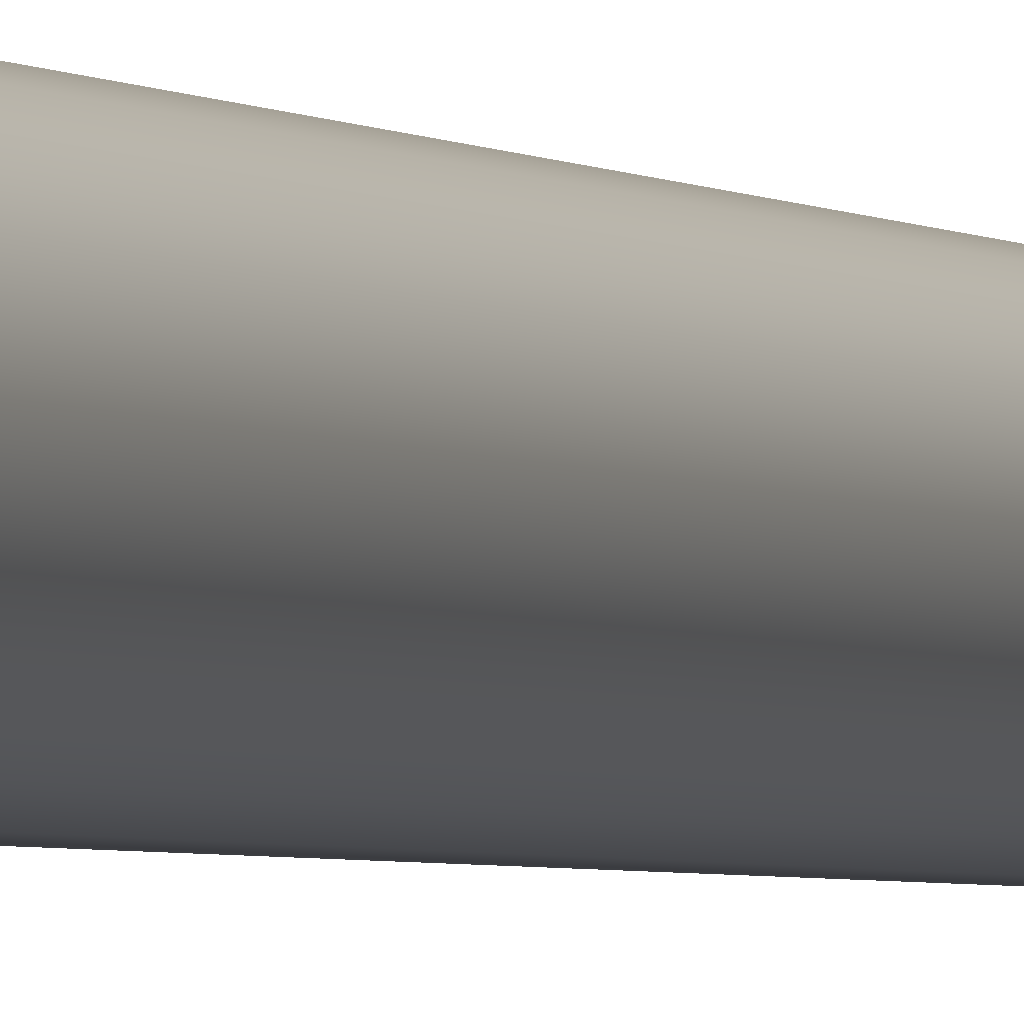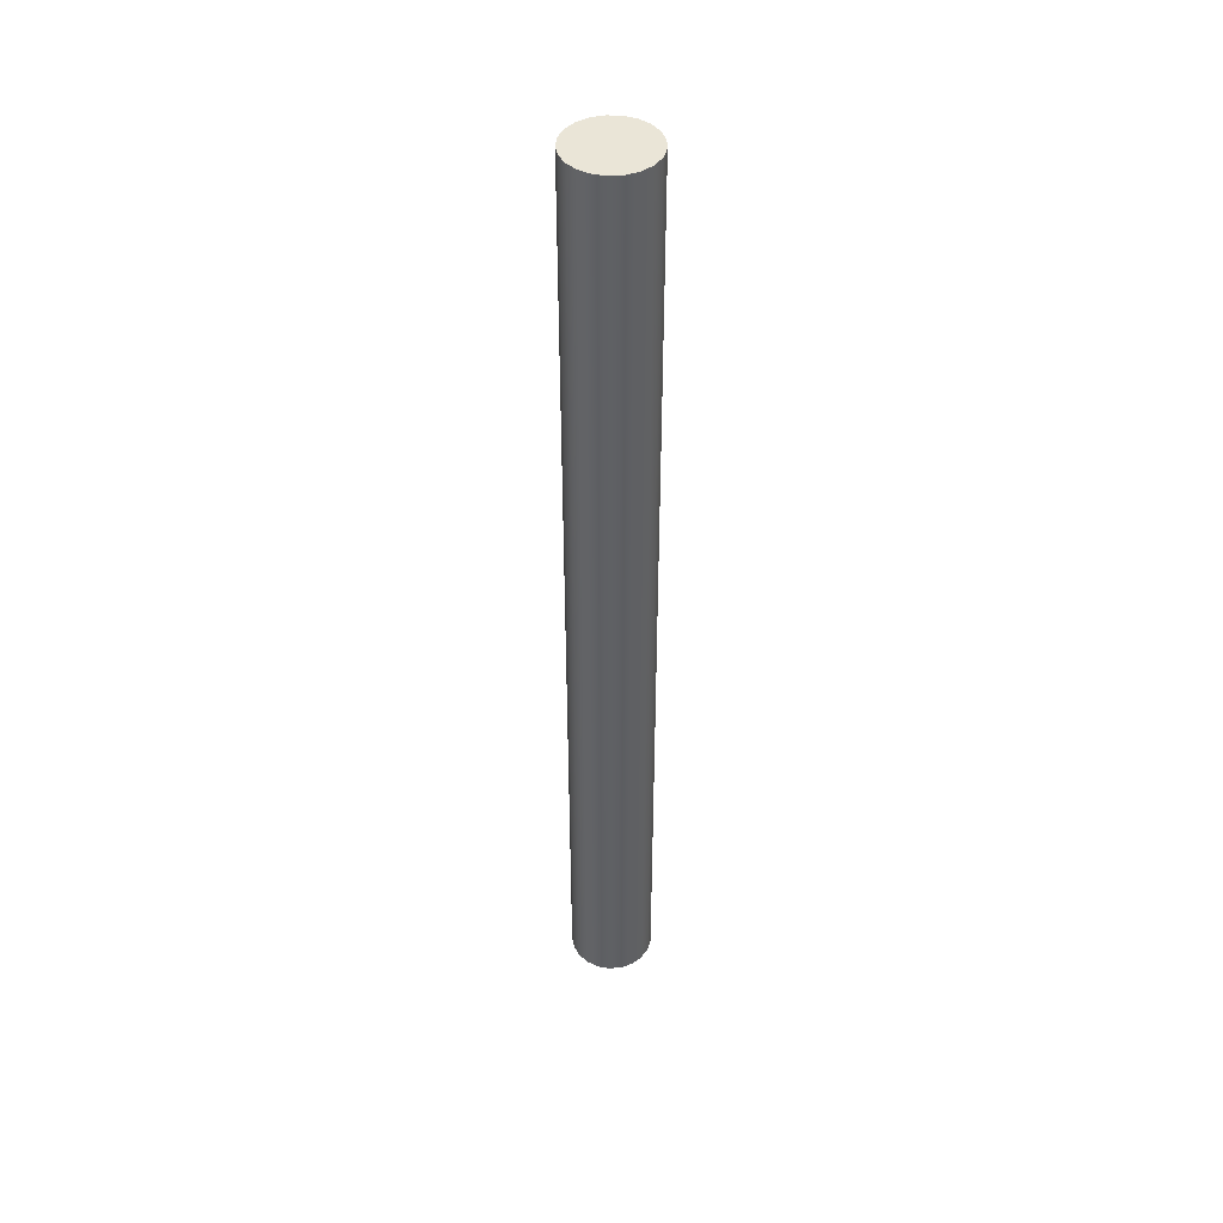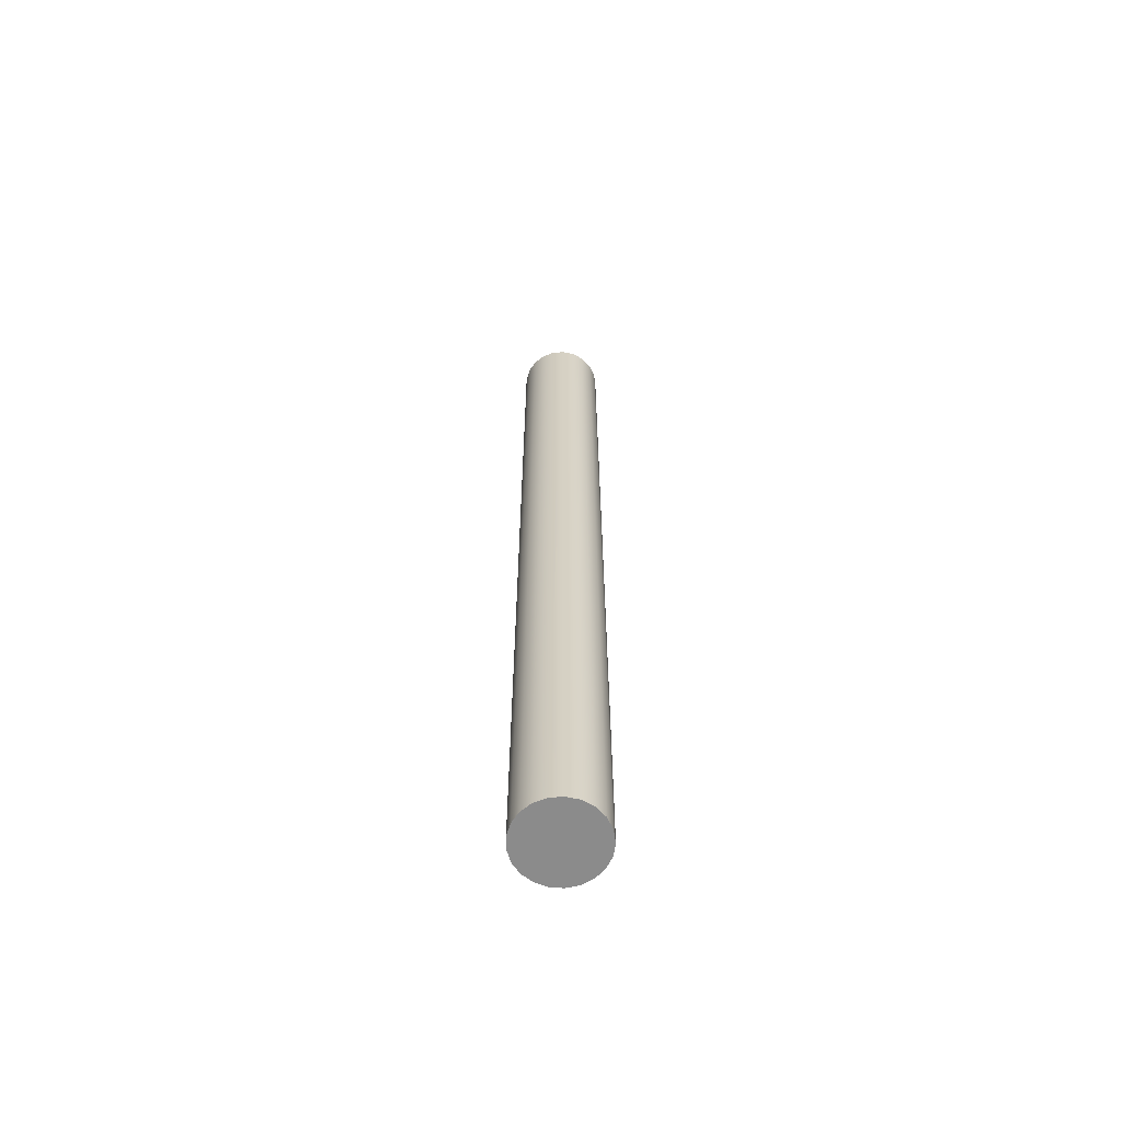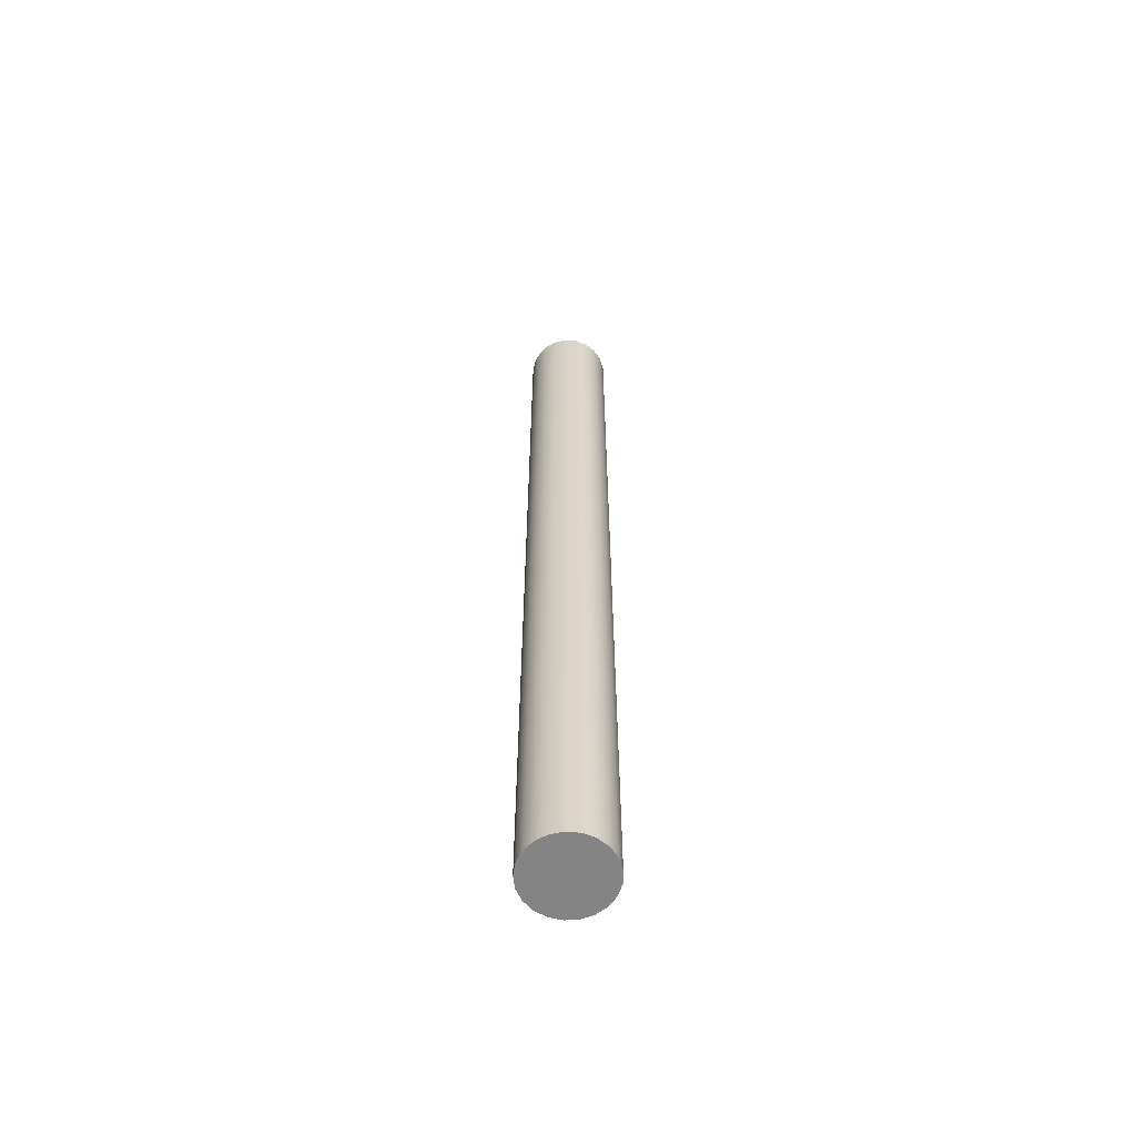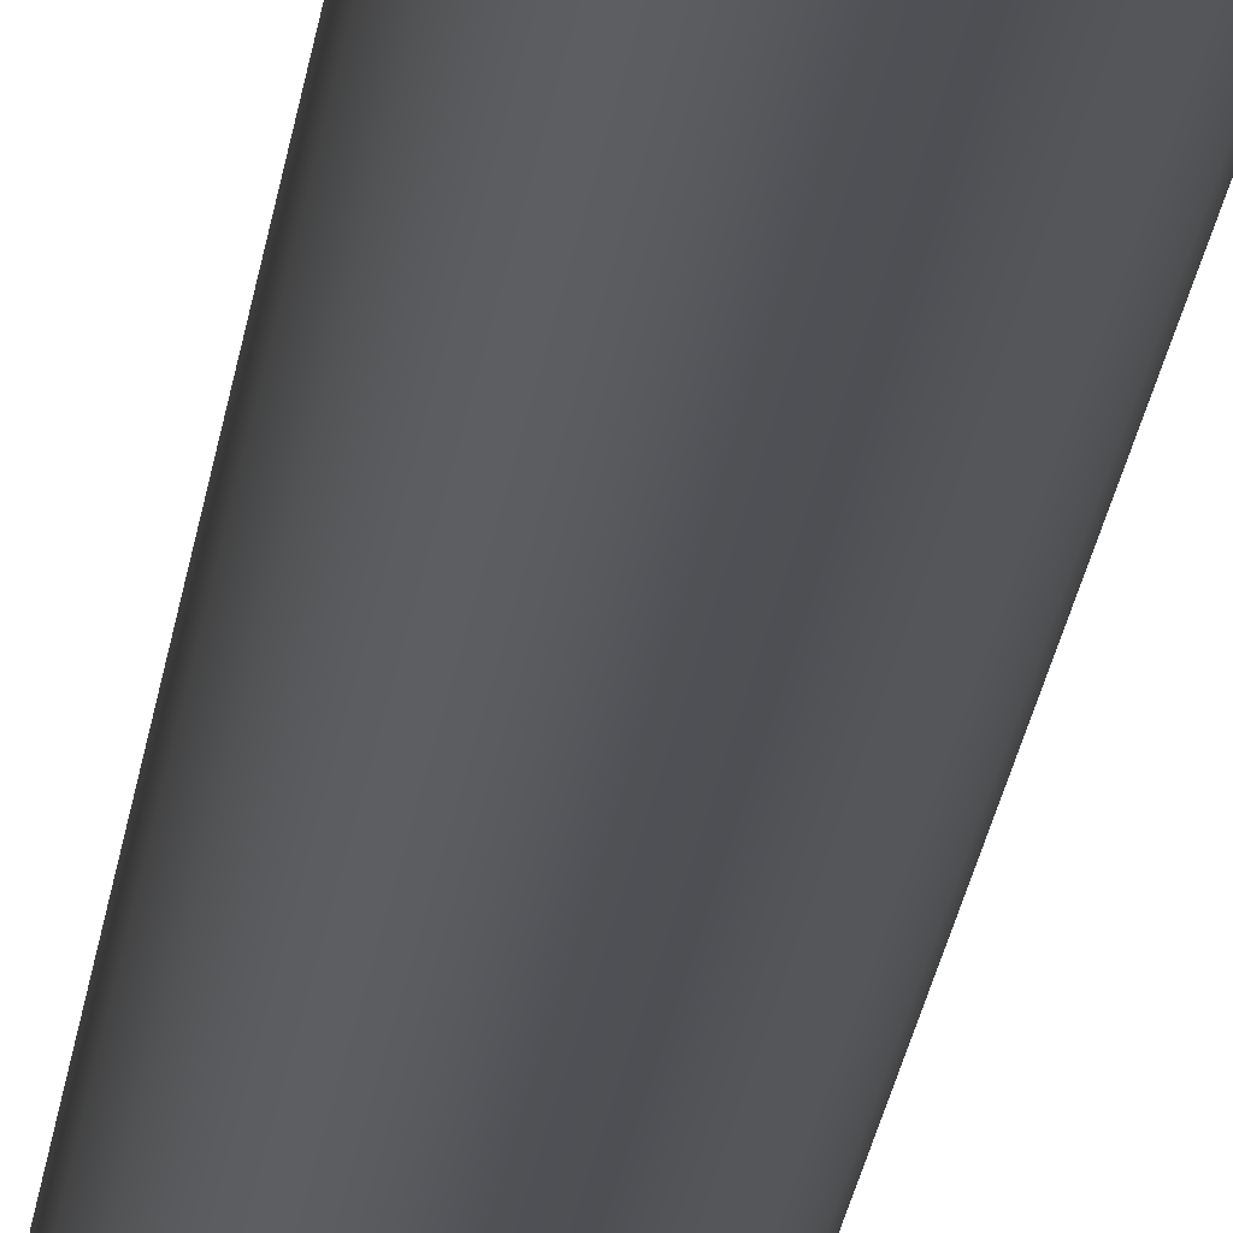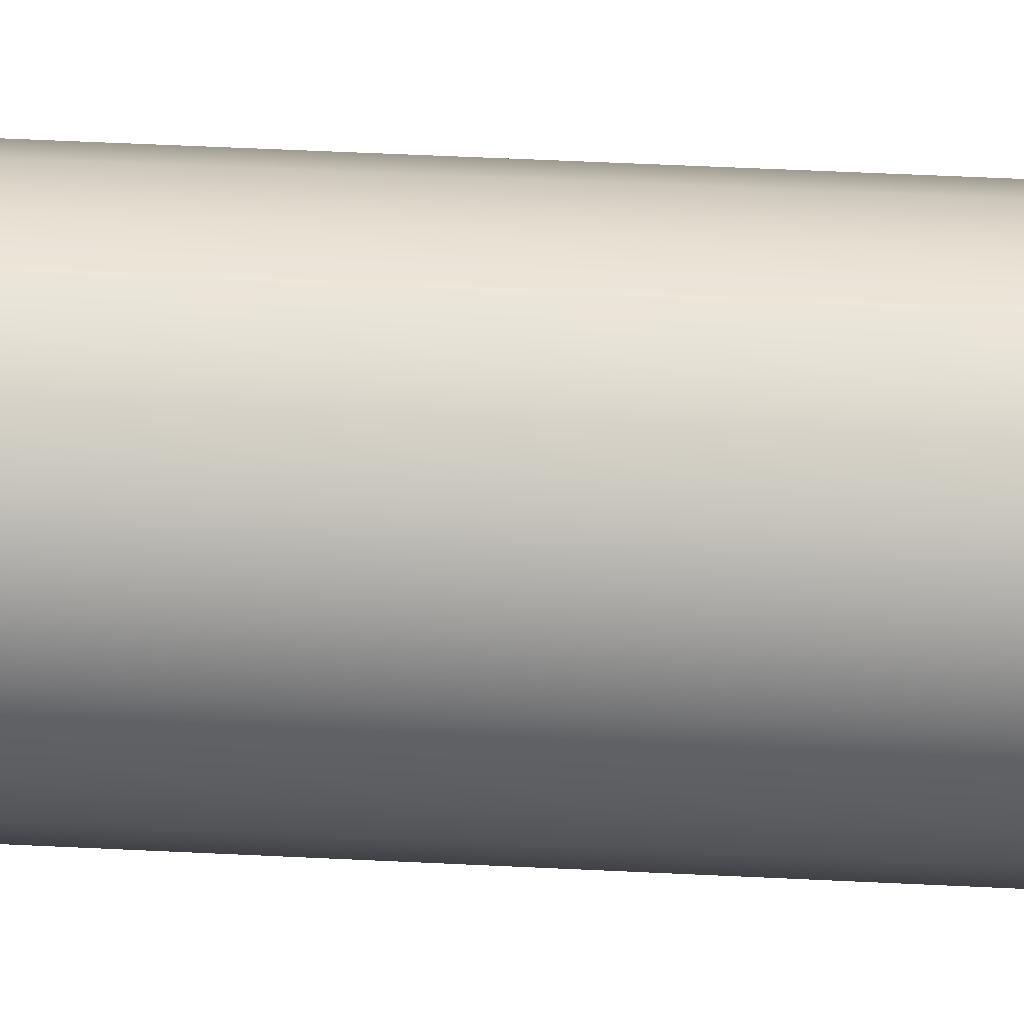
<metadata>
{"format":"obj","ext":"obj","renderer":"f3d","projection":"perspective","resolution":1024,"background":"white","views":[{"elev":-2.0,"azim":17.8,"up":"+Z"},{"elev":44.4,"azim":101.3,"up":"+Y"},{"elev":-63.8,"azim":162.8,"up":"+Y"},{"elev":-61.3,"azim":-17.8,"up":"+Y"},{"elev":-19.1,"azim":174.3,"up":"+Z"},{"elev":24.7,"azim":95.7,"up":"+Z"}]}
</metadata>
<code>
v -0.35 0 4.286e-17
v -0.3345 0 -0.1032
v -0.2892 0 -0.1972
v -0.2182 0 -0.2736
v -0.1279 0 -0.3258
v -0.02616 0 -0.349
v 0.07788 0 -0.3412
v 0.175 0 -0.3031
v 0.2566 0 -0.2381
v 0.3153 0 -0.1519
v 0.3461 0 -0.05216
v 0.3461 0 0.05216
v 0.3153 0 0.1519
v 0.2566 0 0.2381
v 0.175 0 0.3031
v 0.07788 0 0.3412
v -0.02616 0 0.349
v -0.1279 0 0.3258
v -0.2182 0 0.2736
v -0.2892 0 0.1972
v -0.3345 0 0.1032
v -0.35 8.1 4.286e-17
v -0.3345 8.1 0.1032
v -0.2892 8.1 0.1972
v -0.2182 8.1 0.2736
v -0.1279 8.1 0.3258
v -0.02616 8.1 0.349
v 0.07788 8.1 0.3412
v 0.175 8.1 0.3031
v 0.2566 8.1 0.2381
v 0.3153 8.1 0.1519
v 0.3461 8.1 0.05216
v 0.3461 8.1 -0.05216
v 0.3153 8.1 -0.1519
v 0.2566 8.1 -0.2381
v 0.175 8.1 -0.3031
v 0.07788 8.1 -0.3412
v -0.02616 8.1 -0.349
v -0.1279 8.1 -0.3258
v -0.2182 8.1 -0.2736
v -0.2892 8.1 -0.1972
v -0.3345 8.1 -0.1032
v -0.35 8.1 4.286e-17
v -0.3345 8.1 -0.1032
v -0.2892 8.1 -0.1972
v -0.2182 8.1 -0.2736
v -0.1279 8.1 -0.3258
v -0.02616 8.1 -0.349
v 0.07788 8.1 -0.3412
v 0.175 8.1 -0.3031
v 0.2566 8.1 -0.2381
v 0.3153 8.1 -0.1519
v 0.3461 8.1 -0.05216
v 0.3461 8.1 0.05216
v 0.3153 8.1 0.1519
v 0.2566 8.1 0.2381
v 0.175 8.1 0.3031
v 0.07788 8.1 0.3412
v -0.02616 8.1 0.349
v -0.1279 8.1 0.3258
v -0.2182 8.1 0.2736
v -0.2892 8.1 0.1972
v -0.3345 8.1 0.1032
v -0.35 0 4.286e-17
v -0.3345 0 0.1032
v -0.2892 0 0.1972
v -0.2182 0 0.2736
v -0.1279 0 0.3258
v -0.02616 0 0.349
v 0.07788 0 0.3412
v 0.175 0 0.3031
v 0.2566 0 0.2381
v 0.3153 0 0.1519
v 0.3461 0 0.05216
v 0.3461 0 -0.05216
v 0.3153 0 -0.1519
v 0.2566 0 -0.2381
v 0.175 0 -0.3031
v 0.07788 0 -0.3412
v -0.02616 0 -0.349
v -0.1279 0 -0.3258
v -0.2182 0 -0.2736
v -0.2892 0 -0.1972
v -0.3345 0 -0.1032
v -0.35 0 4.286e-17
v -0.35 8.1 4.286e-17
f 2 11 1
f 1 11 12
f 1 12 21
f 21 12 13
f 21 13 20
f 20 13 14
f 20 14 19
f 19 14 15
f 19 15 18
f 18 15 16
f 18 16 17
f 11 2 10
f 10 2 3
f 10 3 9
f 9 3 4
f 9 4 8
f 8 4 5
f 8 5 7
f 7 5 6
f 23 32 22
f 22 32 33
f 22 33 42
f 42 33 34
f 42 34 41
f 41 34 35
f 41 35 40
f 40 35 36
f 40 36 39
f 39 36 37
f 39 37 38
f 32 23 31
f 31 23 24
f 31 24 30
f 30 24 25
f 30 25 29
f 29 25 26
f 29 26 28
f 28 26 27
f 44 84 43
f 43 84 85
f 86 64 63
f 63 64 65
f 63 65 62
f 62 65 66
f 62 66 61
f 61 66 67
f 61 67 60
f 60 67 68
f 60 68 59
f 59 68 69
f 59 69 58
f 58 69 70
f 58 70 57
f 57 70 71
f 57 71 56
f 56 71 72
f 56 72 55
f 55 72 73
f 55 73 54
f 54 73 74
f 54 74 53
f 53 74 75
f 53 75 52
f 52 75 76
f 52 76 51
f 51 76 77
f 51 77 50
f 50 77 78
f 50 78 49
f 49 78 79
f 49 79 48
f 48 79 80
f 48 80 47
f 47 80 81
f 47 81 46
f 46 81 82
f 46 82 45
f 45 82 83
f 45 83 44
f 44 83 84

</code>
